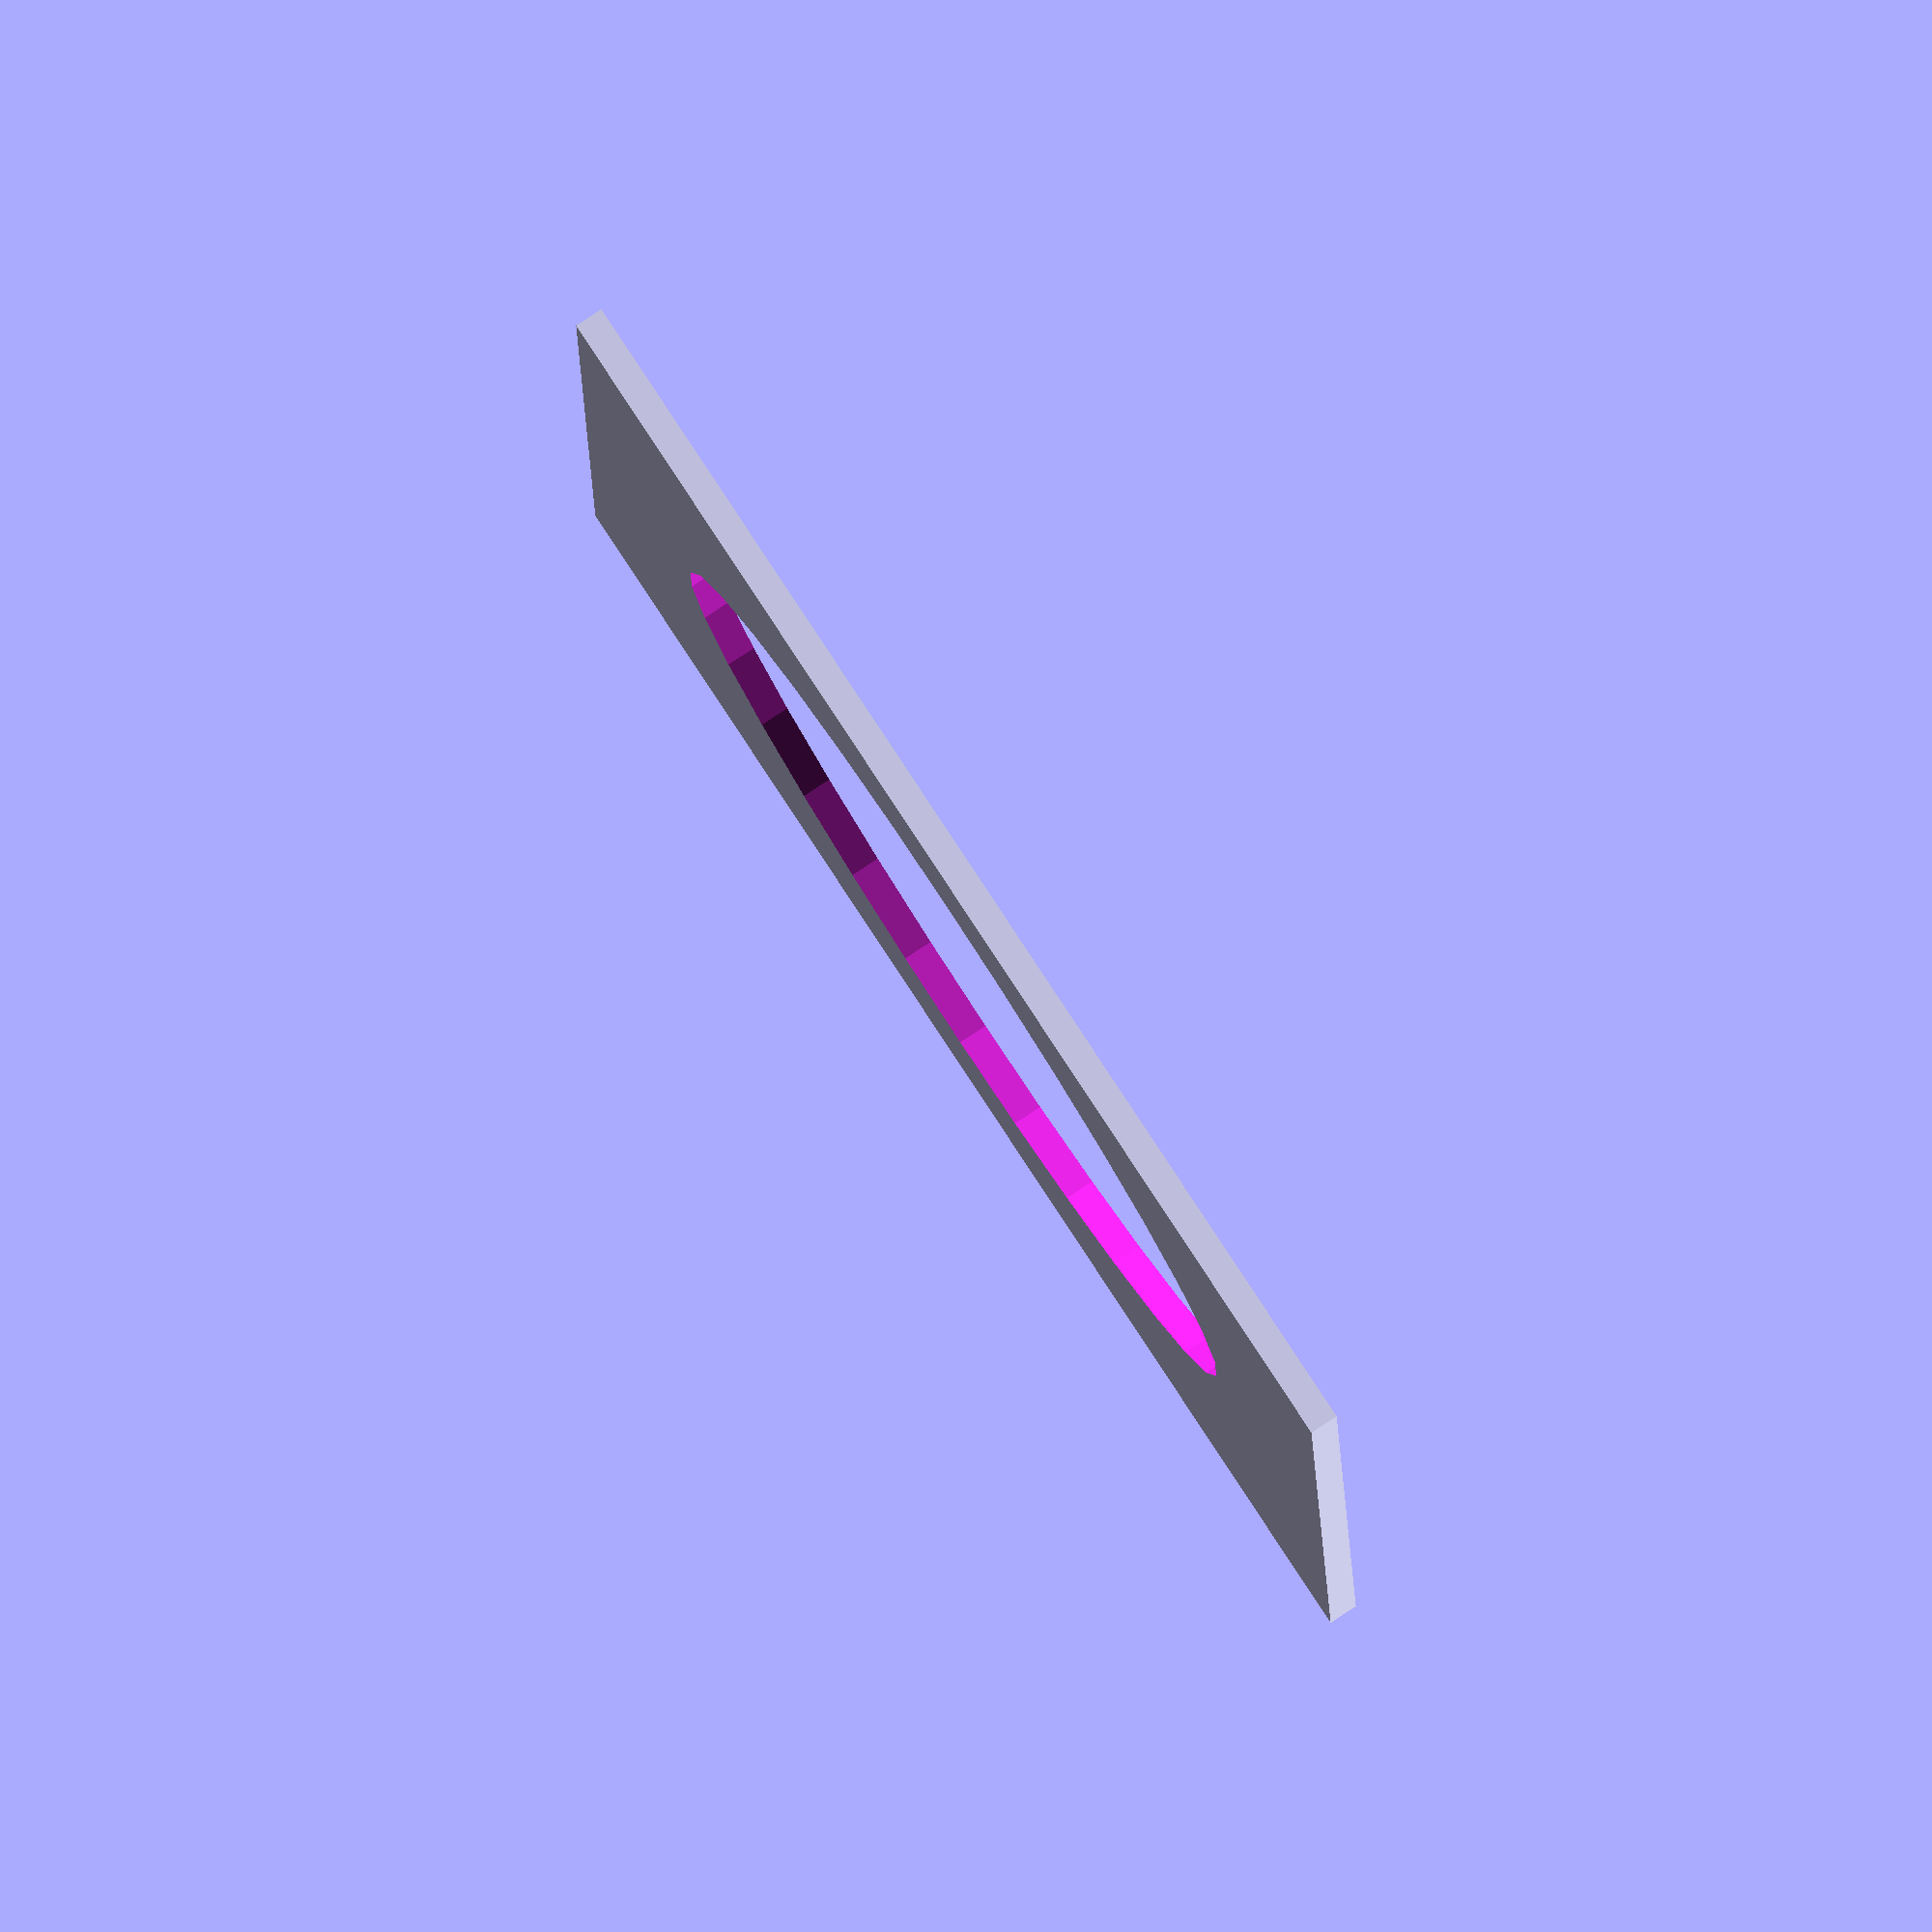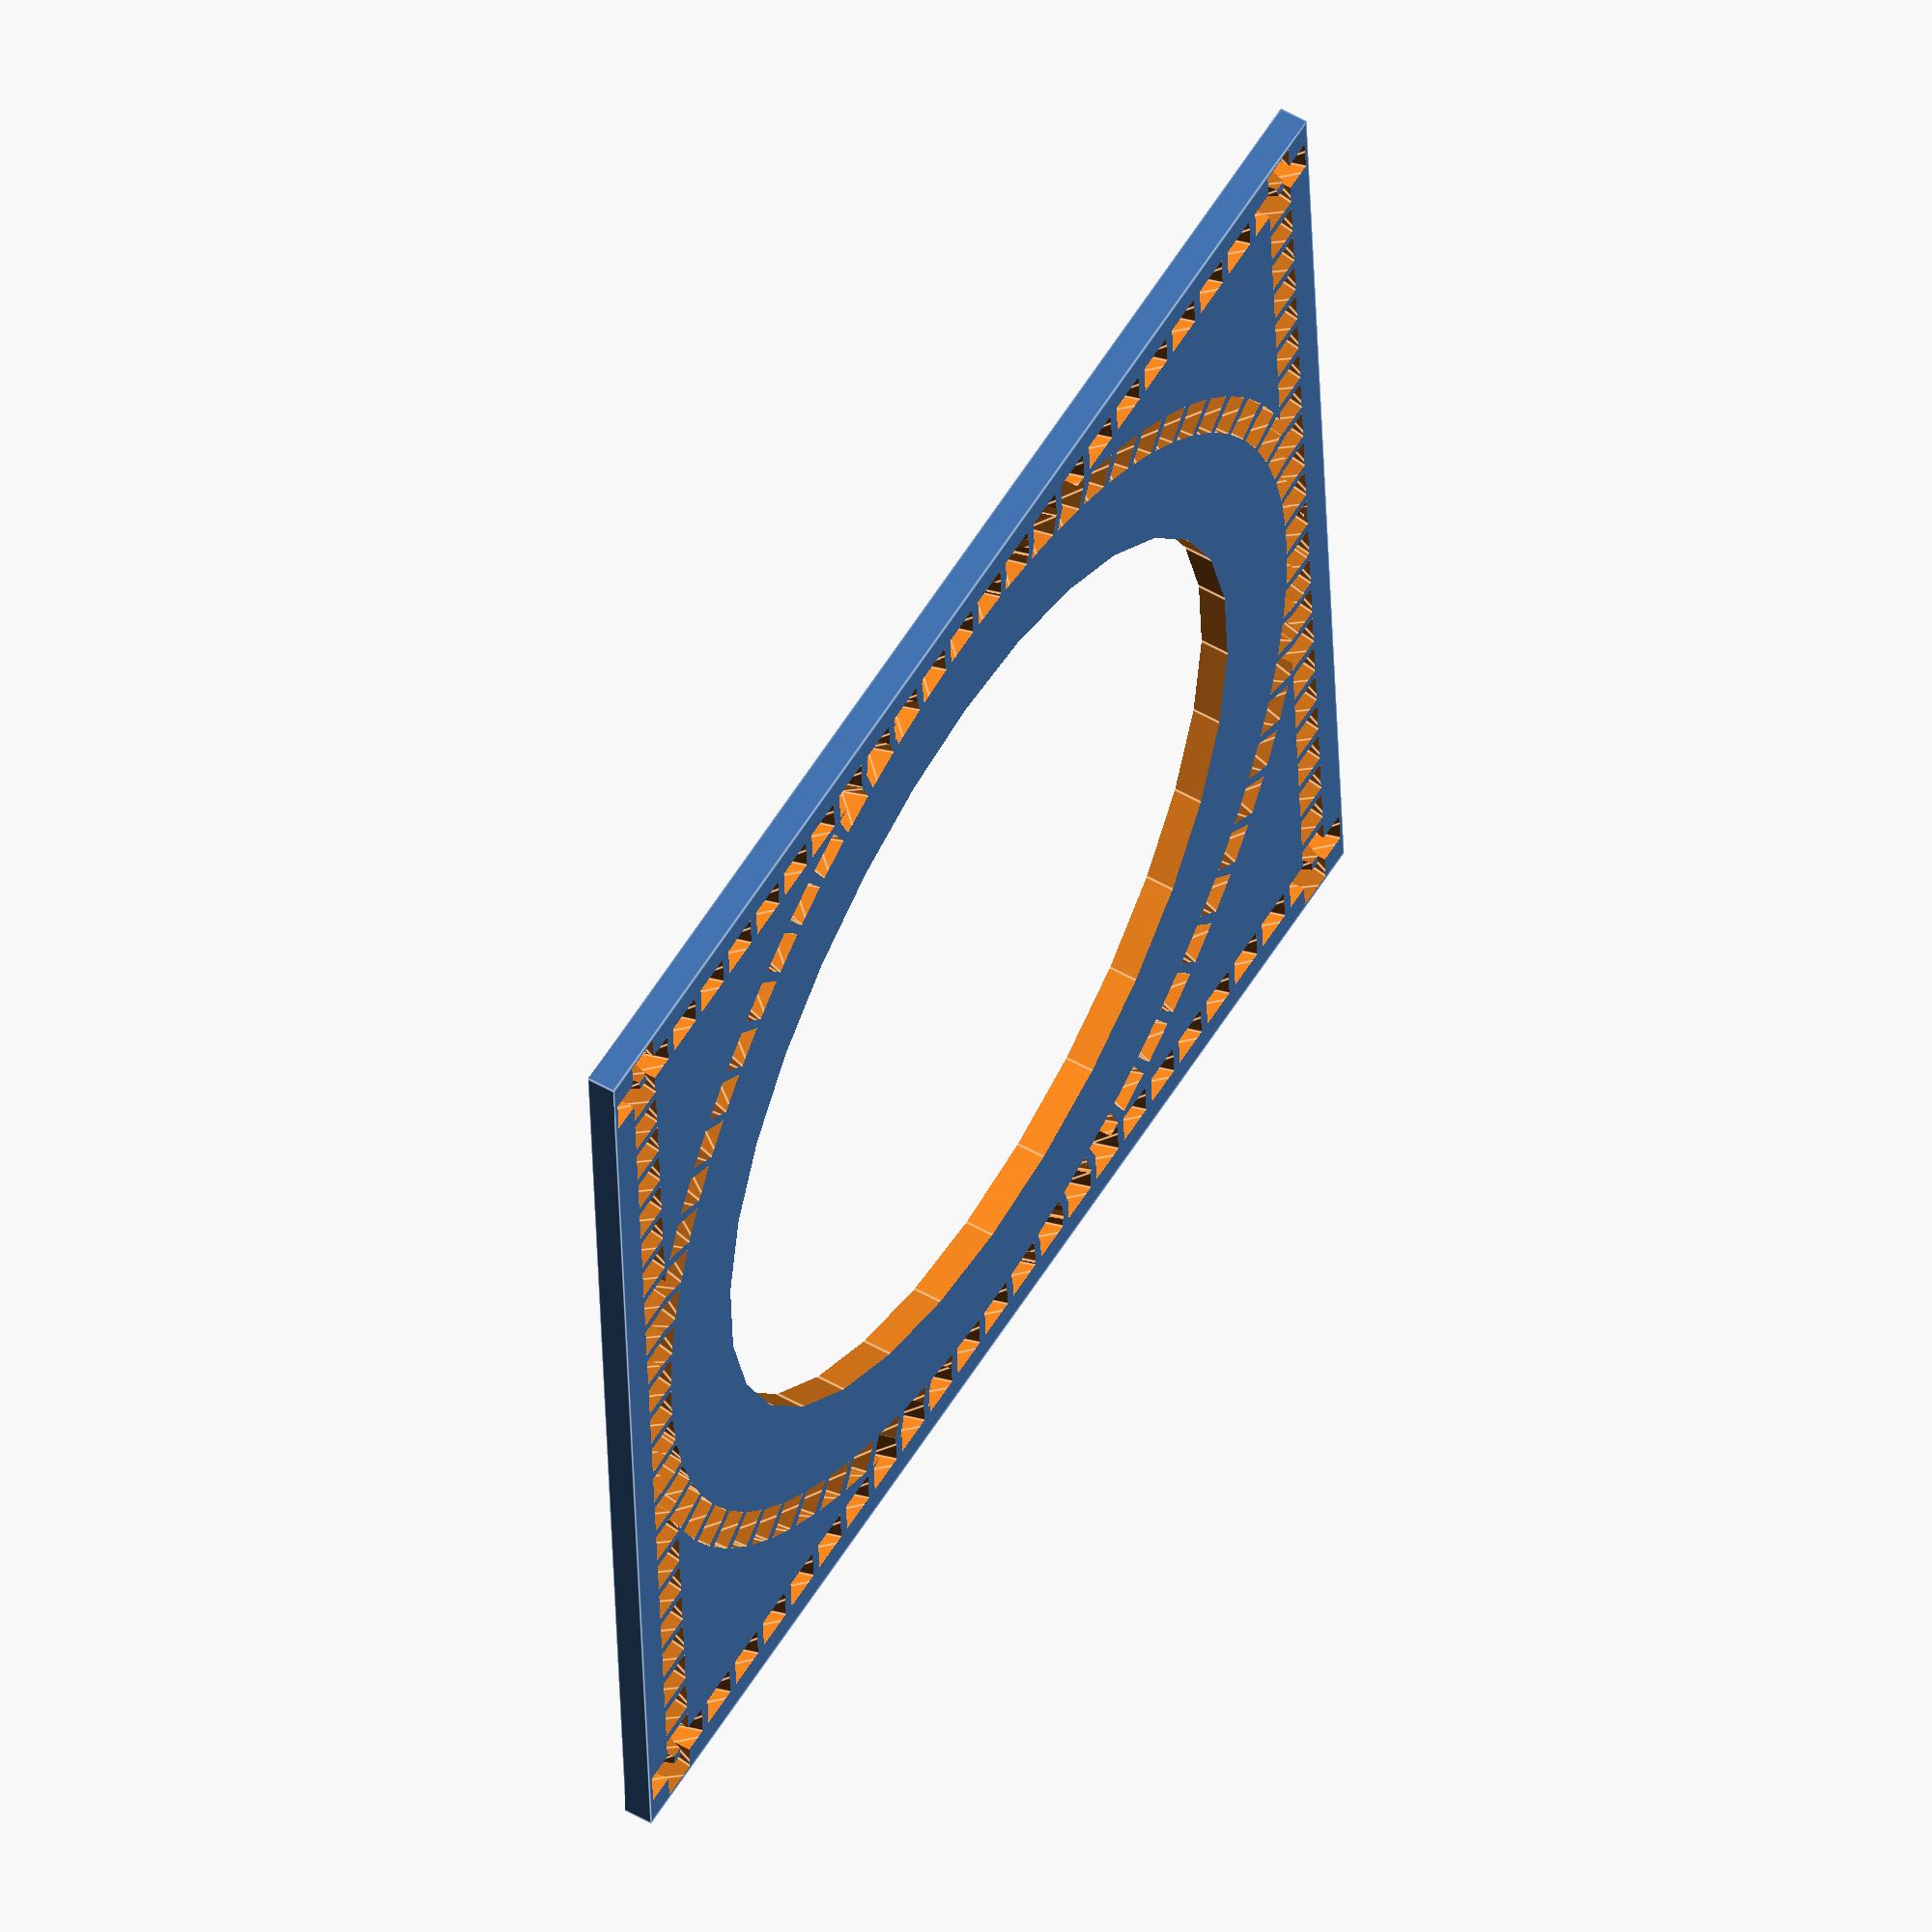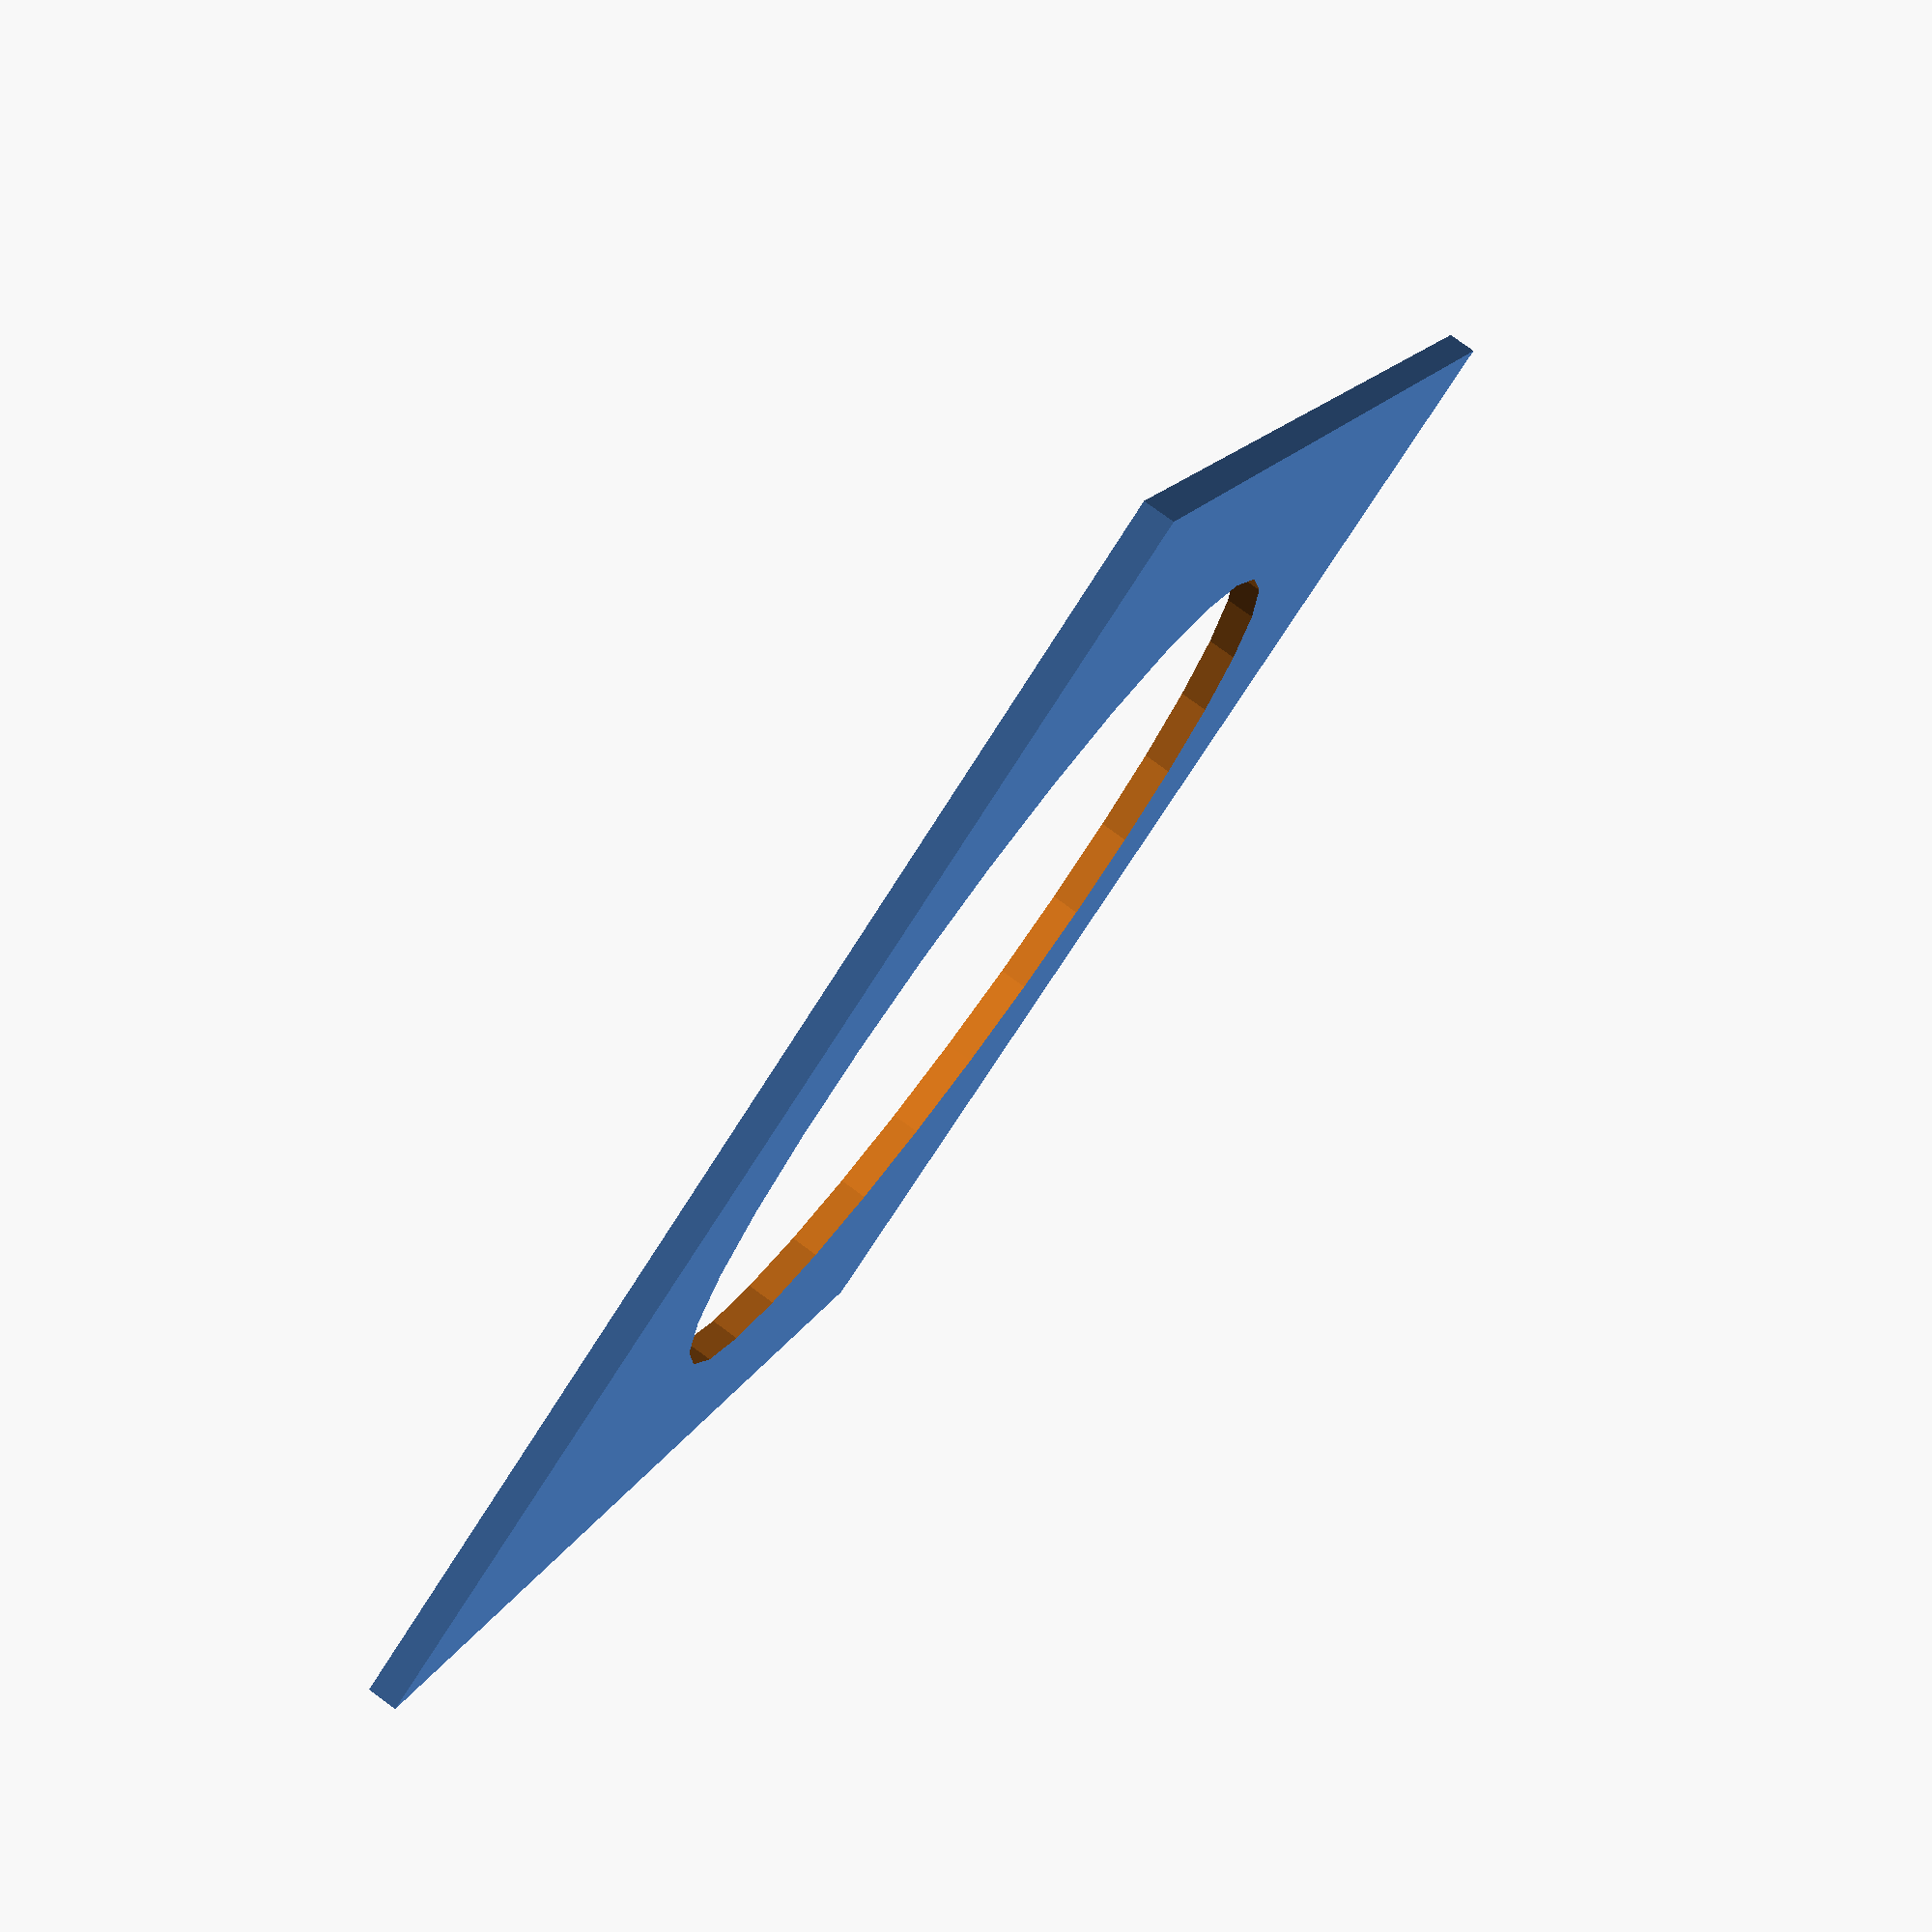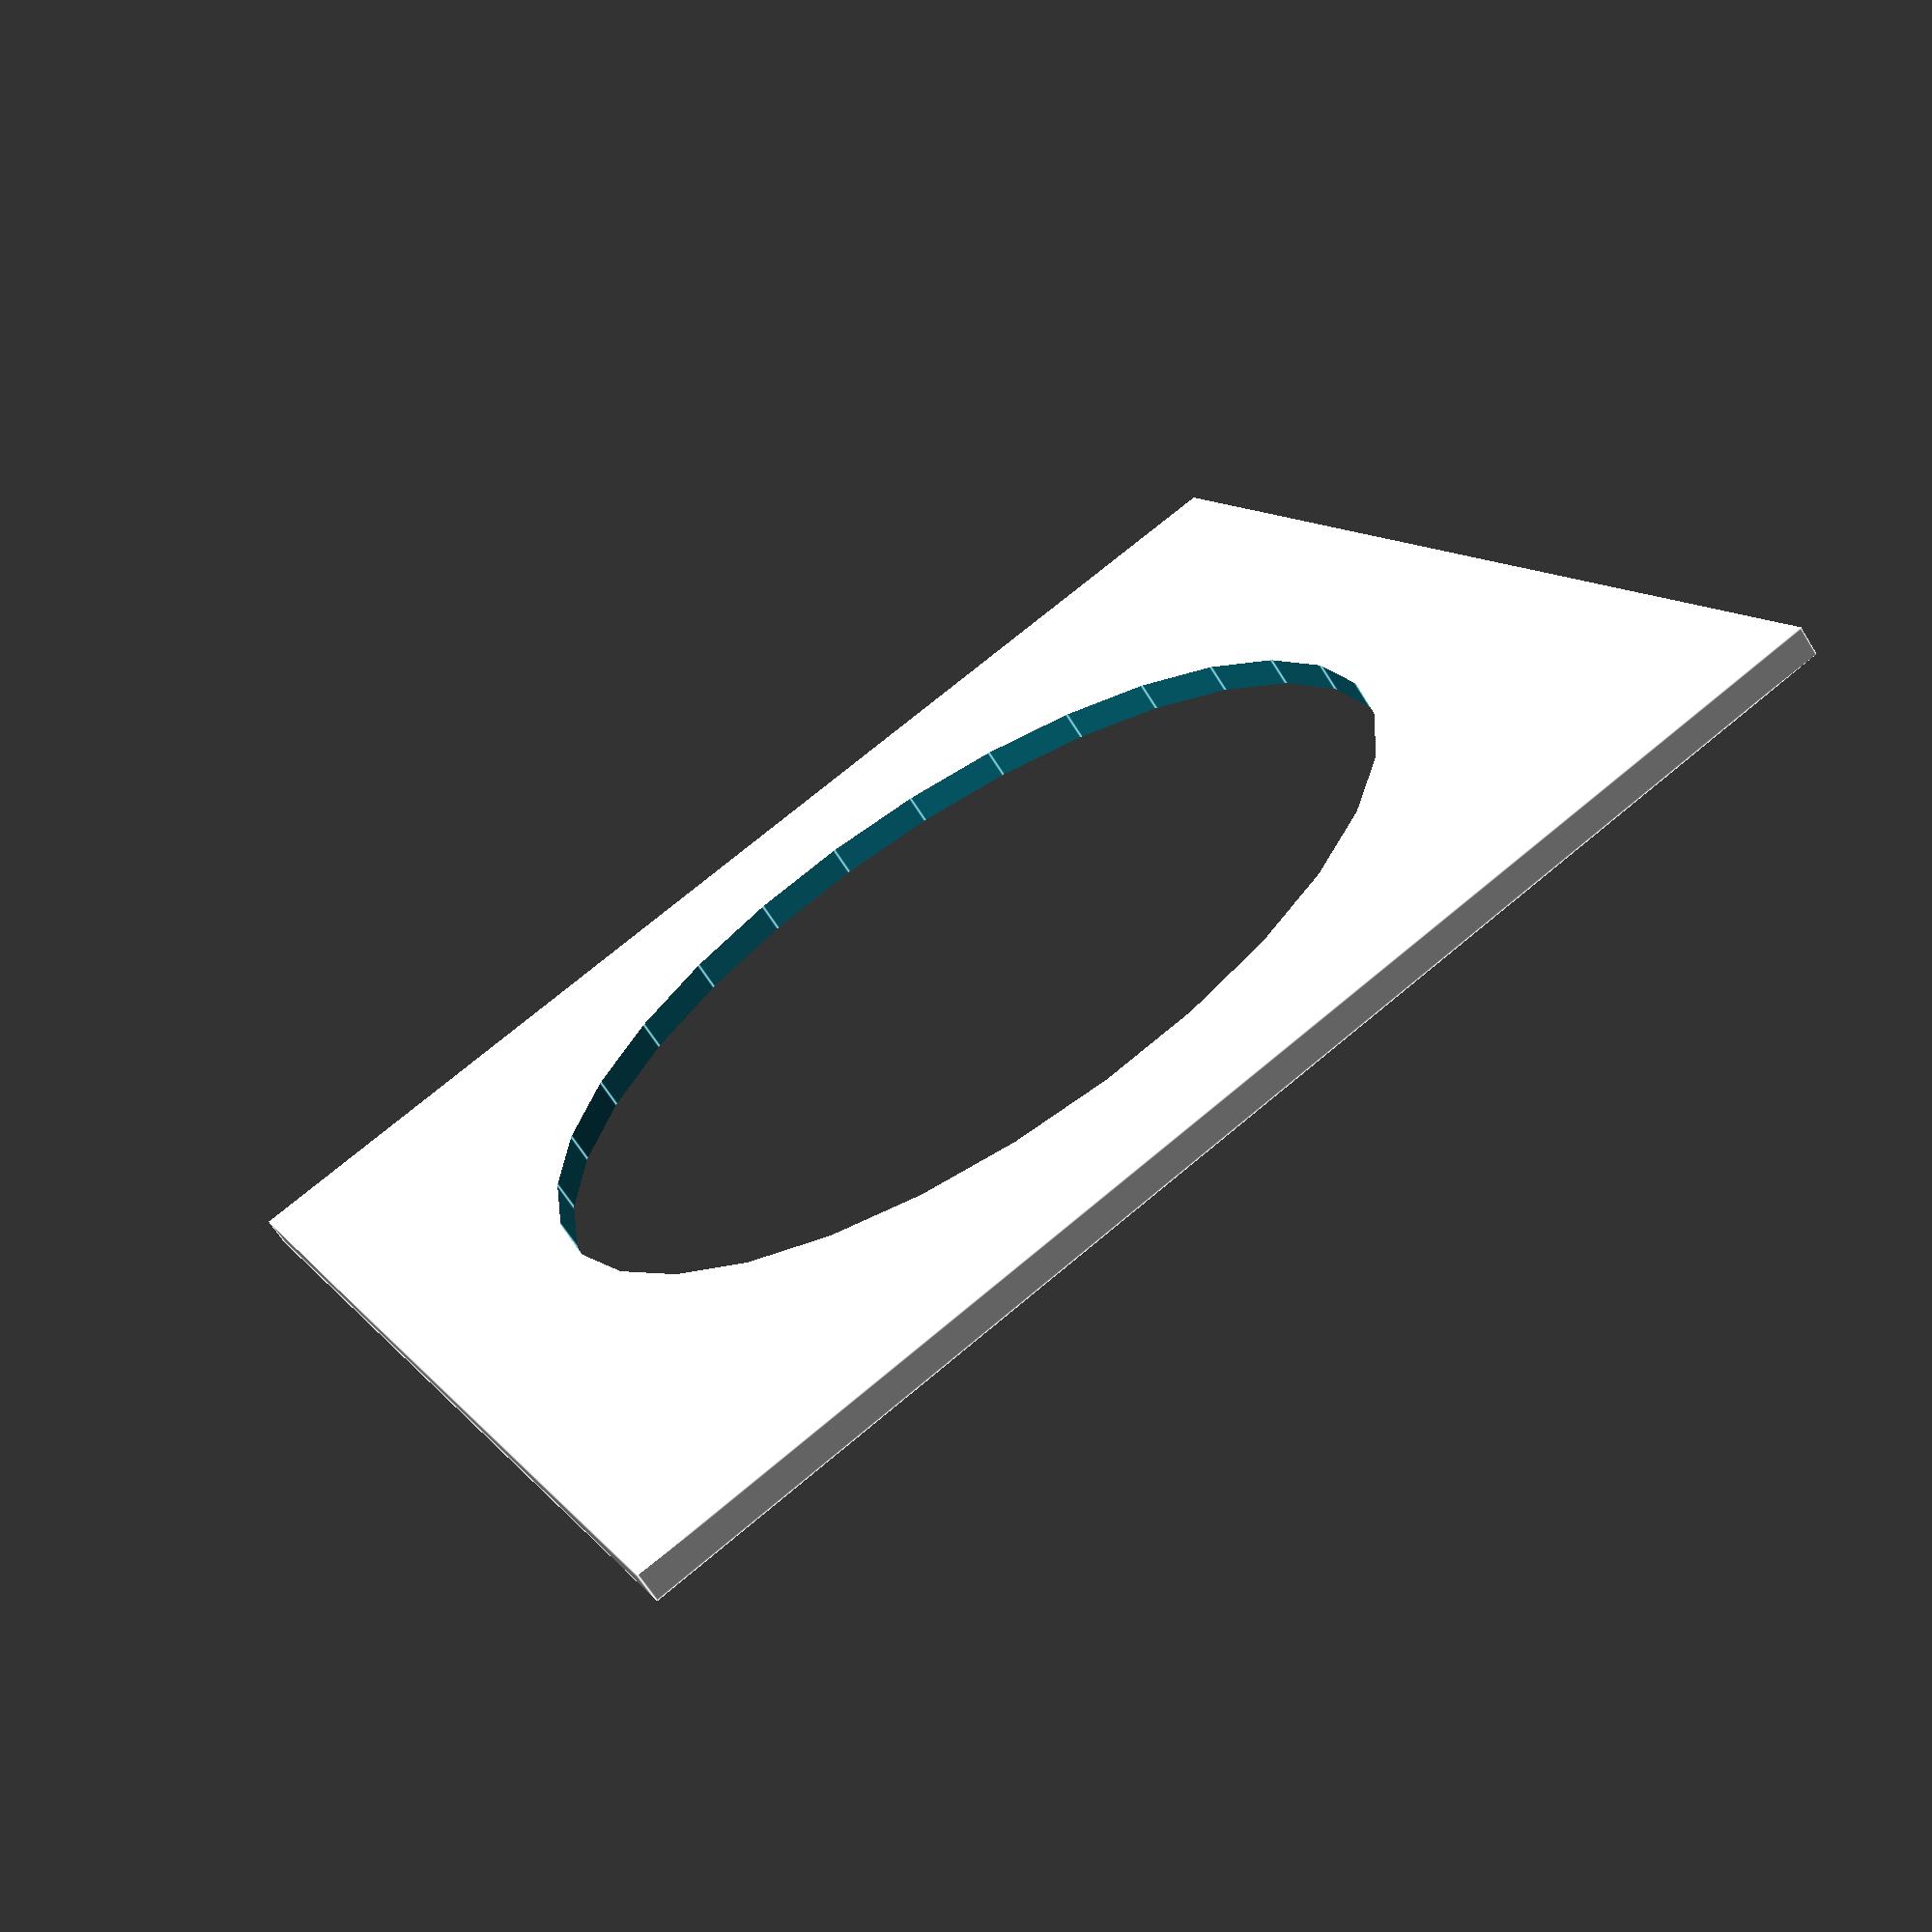
<openscad>

$fs = 0.2;

toothSpacing = 4;

toothHeight = 2;
toothTaper = 30;

toothThickness = 2;

module singleTooth(extraHeight = 0) {

	newToothHeight = toothHeight + extraHeight;

	toothLowerWidth = toothSpacing/2;
	toothUpperWidth = toothLowerWidth + newToothHeight*tan(toothTaper);

	offset(r = ($negative ? 0.2 : 0))
	translate([0, -toothHeight])
	polygon([	[toothLowerWidth/2, 0],
				[-toothLowerWidth/2, 0],
				[-toothUpperWidth/2, newToothHeight],
				[toothUpperWidth/2, newToothHeight]]);
}

module toothRow(n, extraHeight = 0)
	for(i=[-n/2:n/2]) translate([i*toothSpacing, 0]) singleTooth(extraHeight);

module toothRing(n) {
	ringCircumference = n * toothSpacing;

	ringRadius = ringCircumference / 3.14 / 2;

	circle(ringRadius);
	for(i=[0:n]) rotate(i * 360/n) translate([0, -ringRadius]) singleTooth(2);
}


nSegmentLength = 25;
segmentLength = toothSpacing * nSegmentLength;

nQuarterTurnLength 	= 18;
quarterTurnLength 		= toothSpacing * nQuarterTurnLength;

turnRadius 			= 2*quarterTurnLength / 3.14;

trackWidth = 2* turnRadius;

module tooth() {
	linear_extrude(height = toothThickness) singleTooth();
}
module cutoutTooth() {
	rotate([90, 0, 0])
	translate([0, 0, -toothThickness/2 - 0.5])
	linear_extrude(height = toothThickness + 1) singleTooth(1, $negative = false);
}


module turnTeeth() {
	for(i=[0:nQuarterTurnLength*4]) rotate([0, 0, 90/nQuarterTurnLength * i])
	translate([0, turnRadius, 0])
	cutoutTooth();
}

module teethStrip() {
	for(i=[-nSegmentLength/2 - 1:nSegmentLength/2]) translate([(i + 0.5) * toothSpacing, 0, 0])
		cutoutTooth();
}

module trackStrip() {
	translate([0, turnRadius, 0]) teethStrip();
	translate([0, -turnRadius, 0]) teethStrip();
}

module trackPlate() {
	difference() {
		translate([-50, -50, -2.252])
		cube([100, 100, 2.252]);

		translate([0, 0, -5]) cylinder(r = turnRadius - 10, h = 10);
		trackStrip();
		rotate([0, 0, 90]) trackStrip();
		turnTeeth();
	}
}


module motorShaft() {
	difference() {
		cylinder(d = 3.38, h = 10);
		translate([0, 15 + 1.07, 0]) cube([30, 30, 30], true);
	}
}

module motorWheel() {
	difference() {
		union() {
			linear_extrude(height = toothThickness - 0.7) offset(r = -1) offset(r = 0.3) toothRing(15);
			cylinder(d = 7, h = 6.5);
		}
		translate([0, 0, -0.1]) motorShaft();
		
		cylinder(r1 = 4/2, r2= 1, h = 1);
	}
}

trackPlate(); 

</openscad>
<views>
elev=276.9 azim=91.5 roll=236.7 proj=o view=solid
elev=125.8 azim=86.9 roll=238.8 proj=o view=edges
elev=280.2 azim=208.5 roll=126.2 proj=p view=wireframe
elev=245.1 azim=205.4 roll=328.2 proj=p view=edges
</views>
